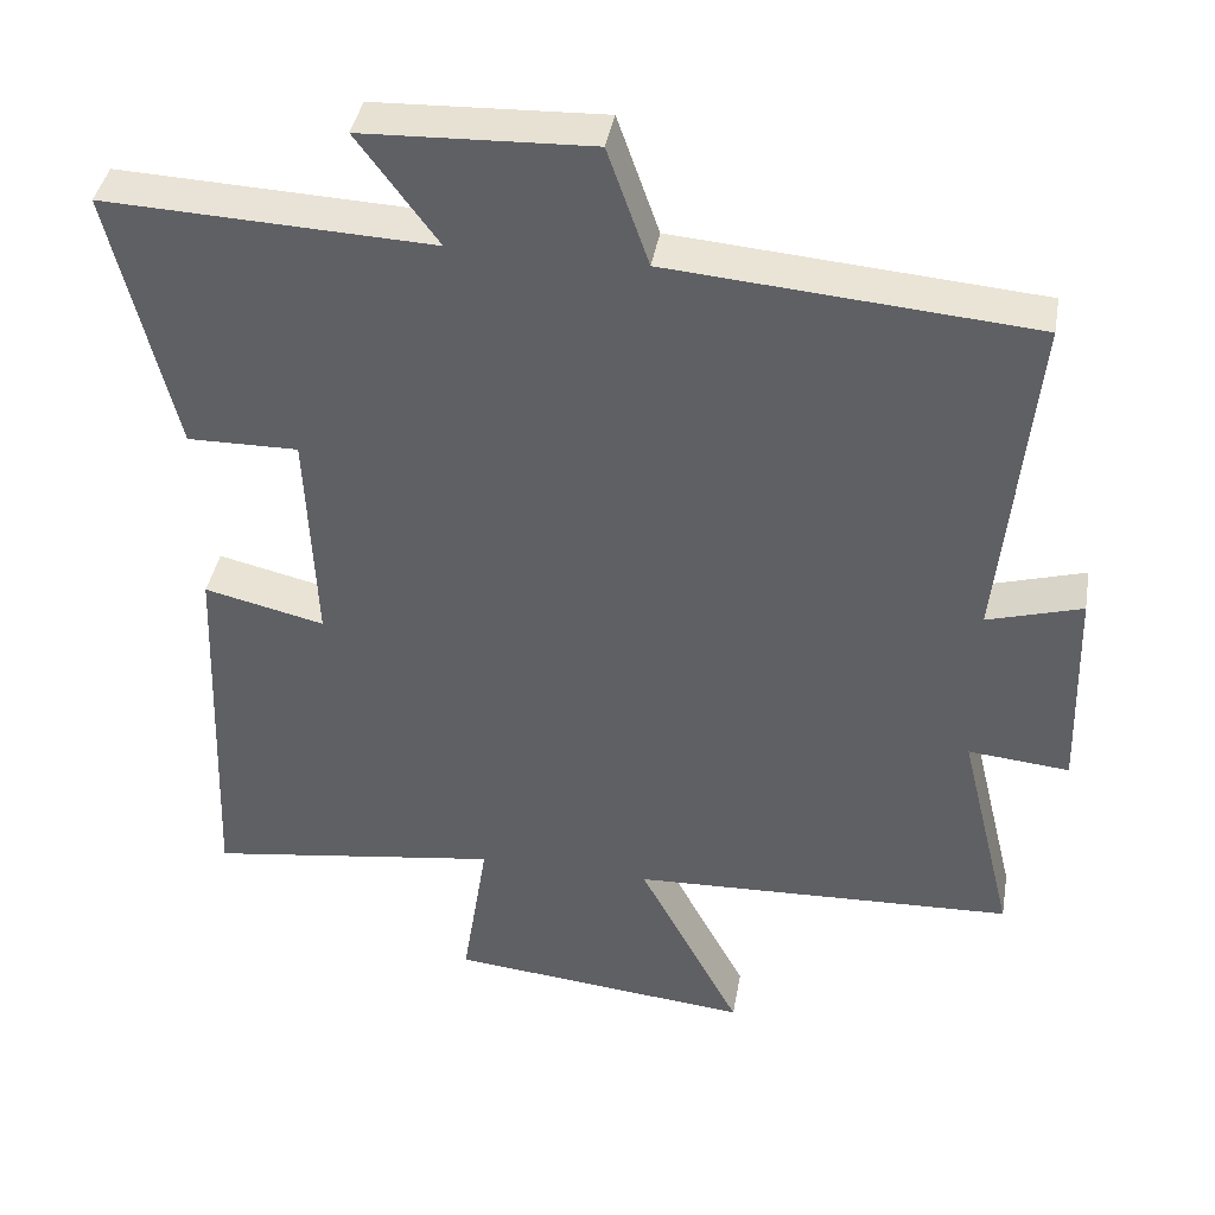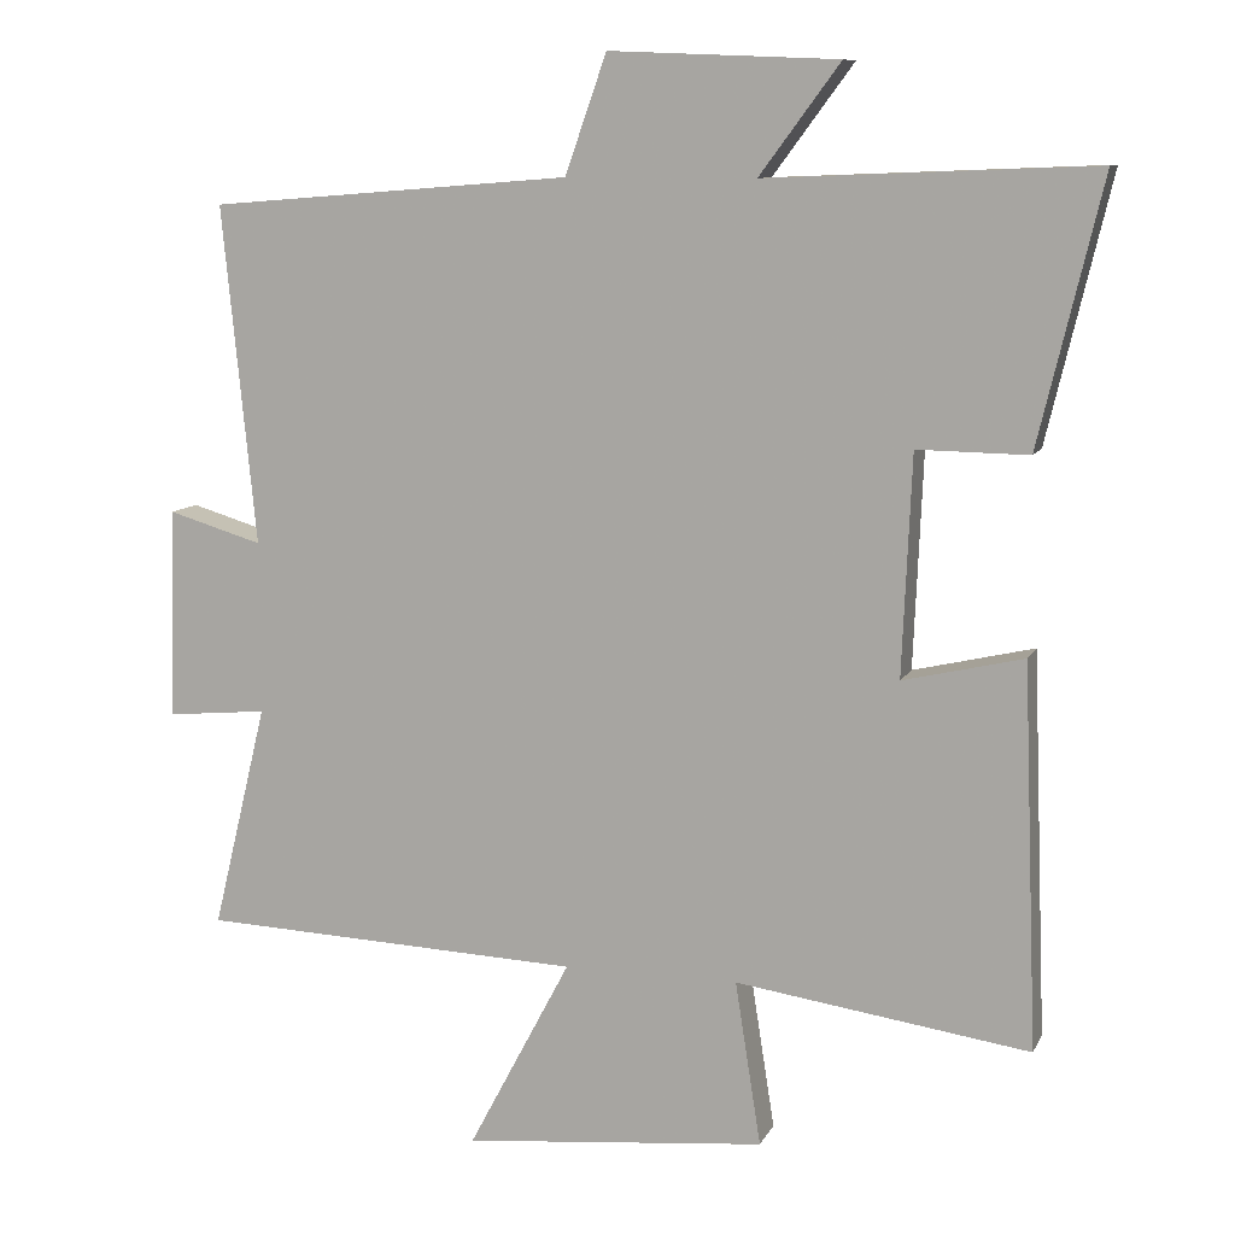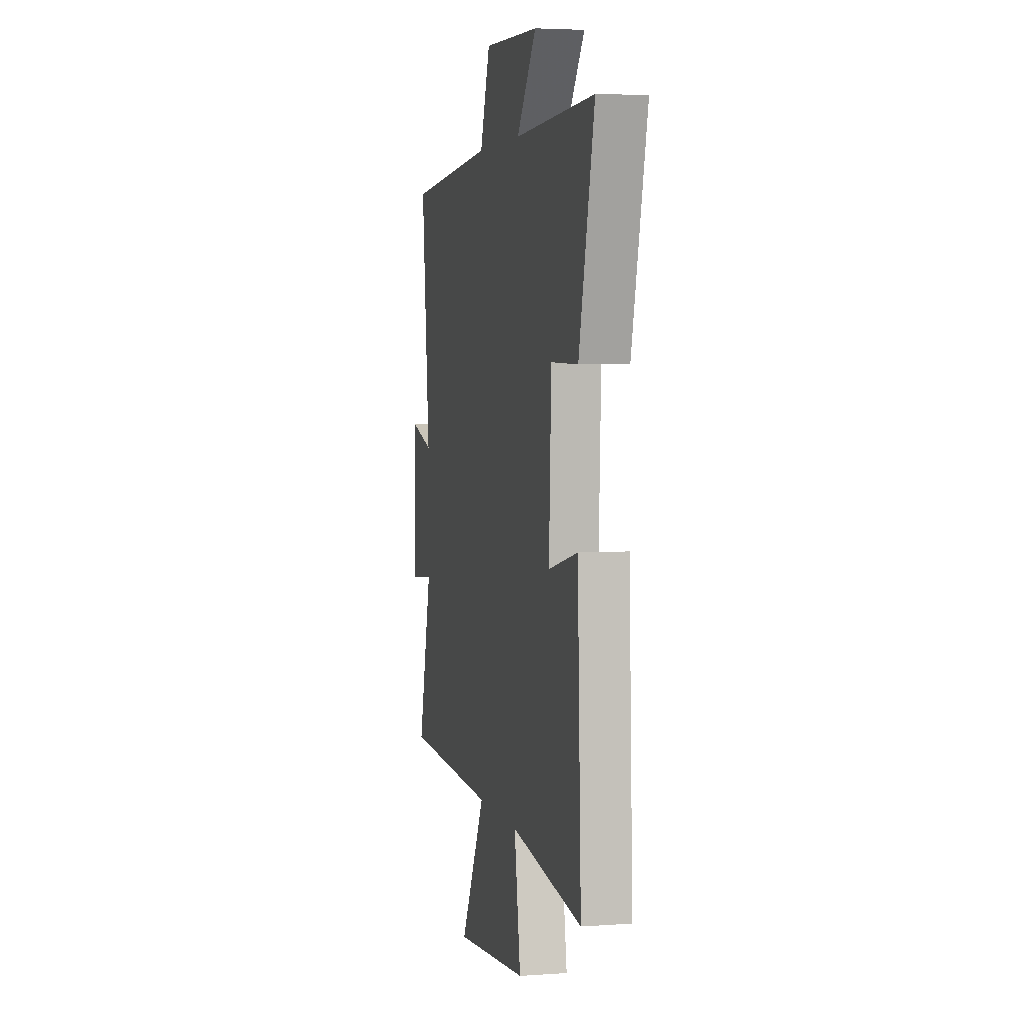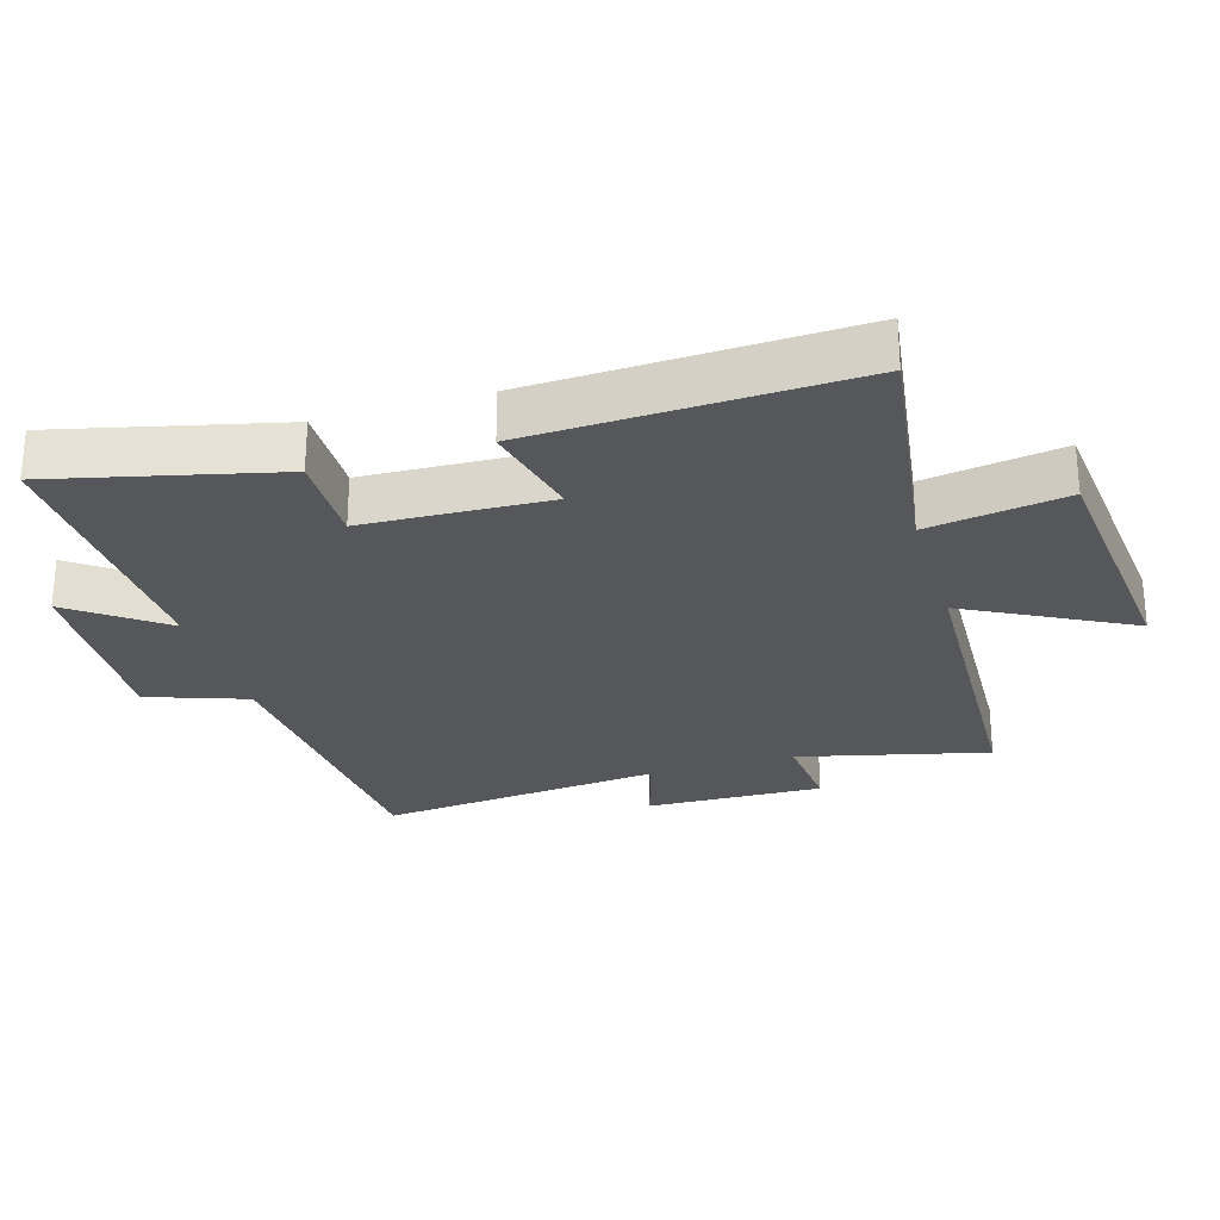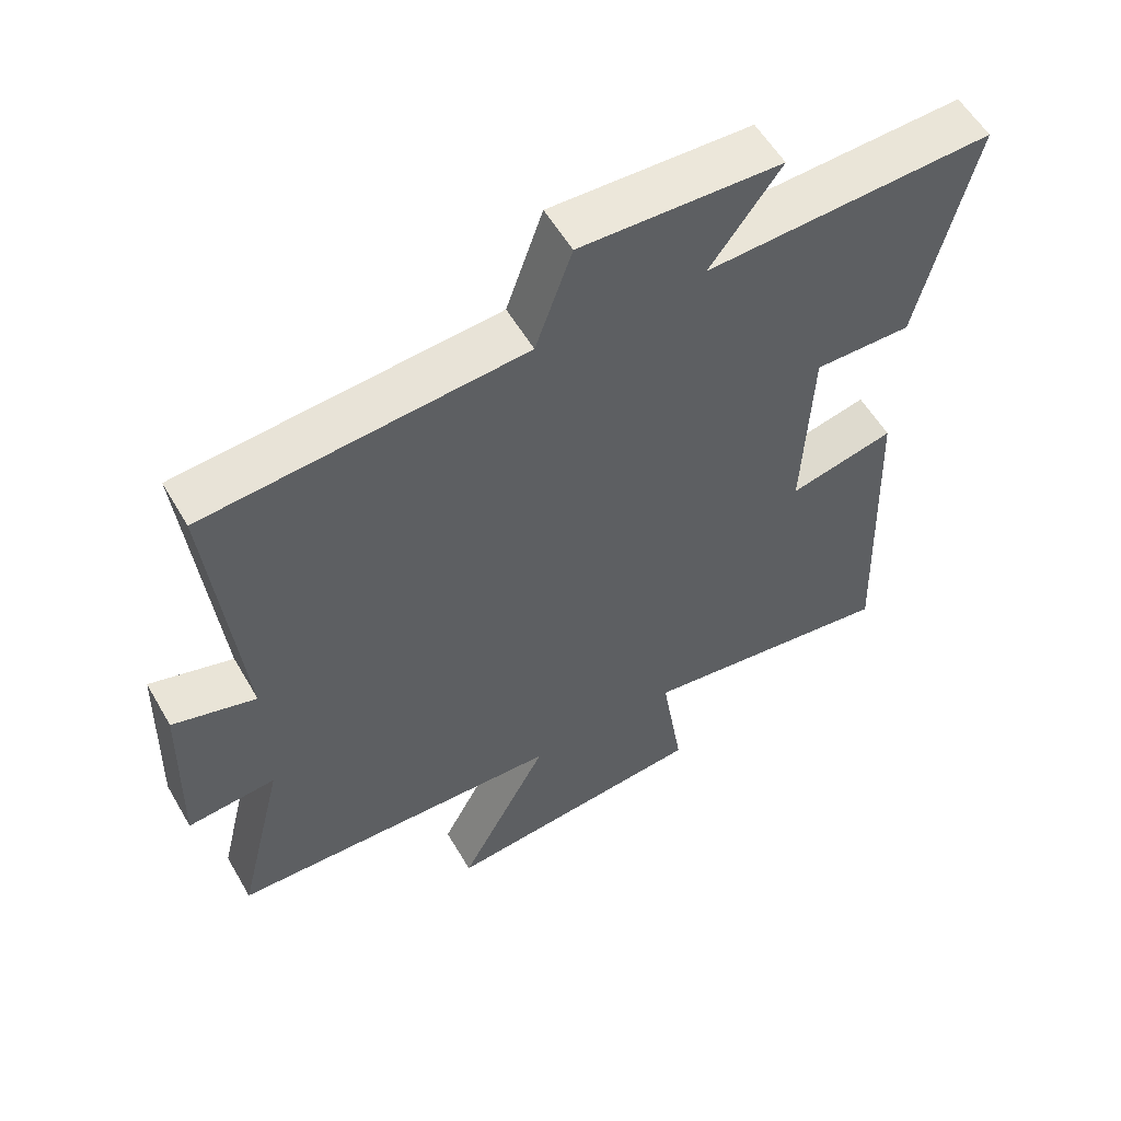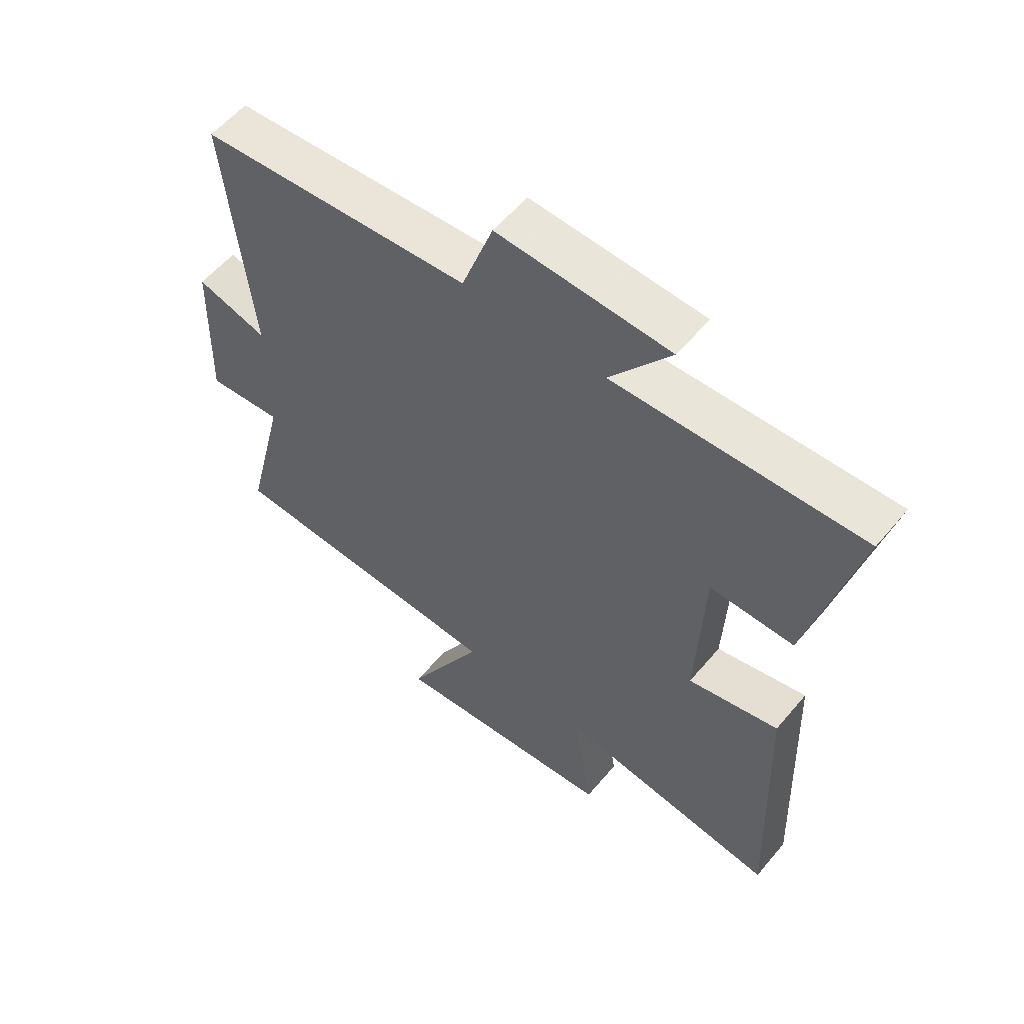
<metadata>
{"format":"obj","ext":"obj","renderer":"f3d","projection":"perspective","resolution":1024,"background":"white","views":[{"elev":40.3,"azim":-170.1,"up":"+Z"},{"elev":9.9,"azim":17.4,"up":"+Z"},{"elev":4.0,"azim":76.8,"up":"+Z"},{"elev":-27.0,"azim":106.7,"up":"+Y"},{"elev":56.6,"azim":-29.9,"up":"+Z"},{"elev":57.4,"azim":39.5,"up":"+Z"}]}
</metadata>
<code>
v 0.519 0.07 -0.554
v 0.143 0.07 -0.5
v 0.176 0.07 -0.71
v -0.212 0.07 -0.748
v -0.081 0.07 -0.5
v -0.57 0.07 -0.48
v -0.5 0.07 -0.192
v -0.629 0.07 -0.204
v -0.621 0.07 0.066
v -0.5 0.07 0.03
v -0.543 0.07 0.463
v -0.08 0.07 0.5
v -0.027 0.07 0.651
v 0.265 0.07 0.639
v 0.162 0.07 0.5
v 0.581 0.07 0.517
v 0.5 0.07 0.179
v 0.358 0.07 0.181
v 0.346 0.07 -0.101
v 0.5 0.07 -0.065
v 0.519 0 -0.554
v 0.143 0 -0.5
v 0.176 0 -0.71
v -0.212 0 -0.748
v -0.081 0 -0.5
v -0.57 0 -0.48
v -0.5 0 -0.192
v -0.629 0 -0.204
v -0.621 0 0.066
v -0.5 0 0.03
v -0.543 0 0.463
v -0.08 0 0.5
v -0.027 0 0.651
v 0.265 0 0.639
v 0.162 0 0.5
v 0.581 0 0.517
v 0.5 0 0.179
v 0.358 0 0.181
v 0.346 0 -0.101
v 0.5 0 -0.065
f 19 20 1 2
f 18 19 2
f 15 16 17 18
f 15 18 2
f 12 13 14 15
f 12 15 2
f 11 12 2
f 10 11 2
f 7 8 9 10
f 7 10 2
f 5 6 7 2
f 2 3 4 5
f 22 21 40 39
f 22 39 38
f 38 37 36 35
f 22 38 35
f 35 34 33 32
f 22 35 32
f 22 32 31
f 22 31 30
f 30 29 28 27
f 22 30 27
f 22 27 26 25
f 25 24 23 22
f 1 21 22 2
f 2 22 23 3
f 3 23 24 4
f 4 24 25 5
f 5 25 26 6
f 6 26 27 7
f 7 27 28 8
f 8 28 29 9
f 9 29 30 10
f 10 30 31 11
f 11 31 32 12
f 12 32 33 13
f 13 33 34 14
f 14 34 35 15
f 15 35 36 16
f 16 36 37 17
f 17 37 38 18
f 18 38 39 19
f 19 39 40 20
f 20 40 21 1

</code>
